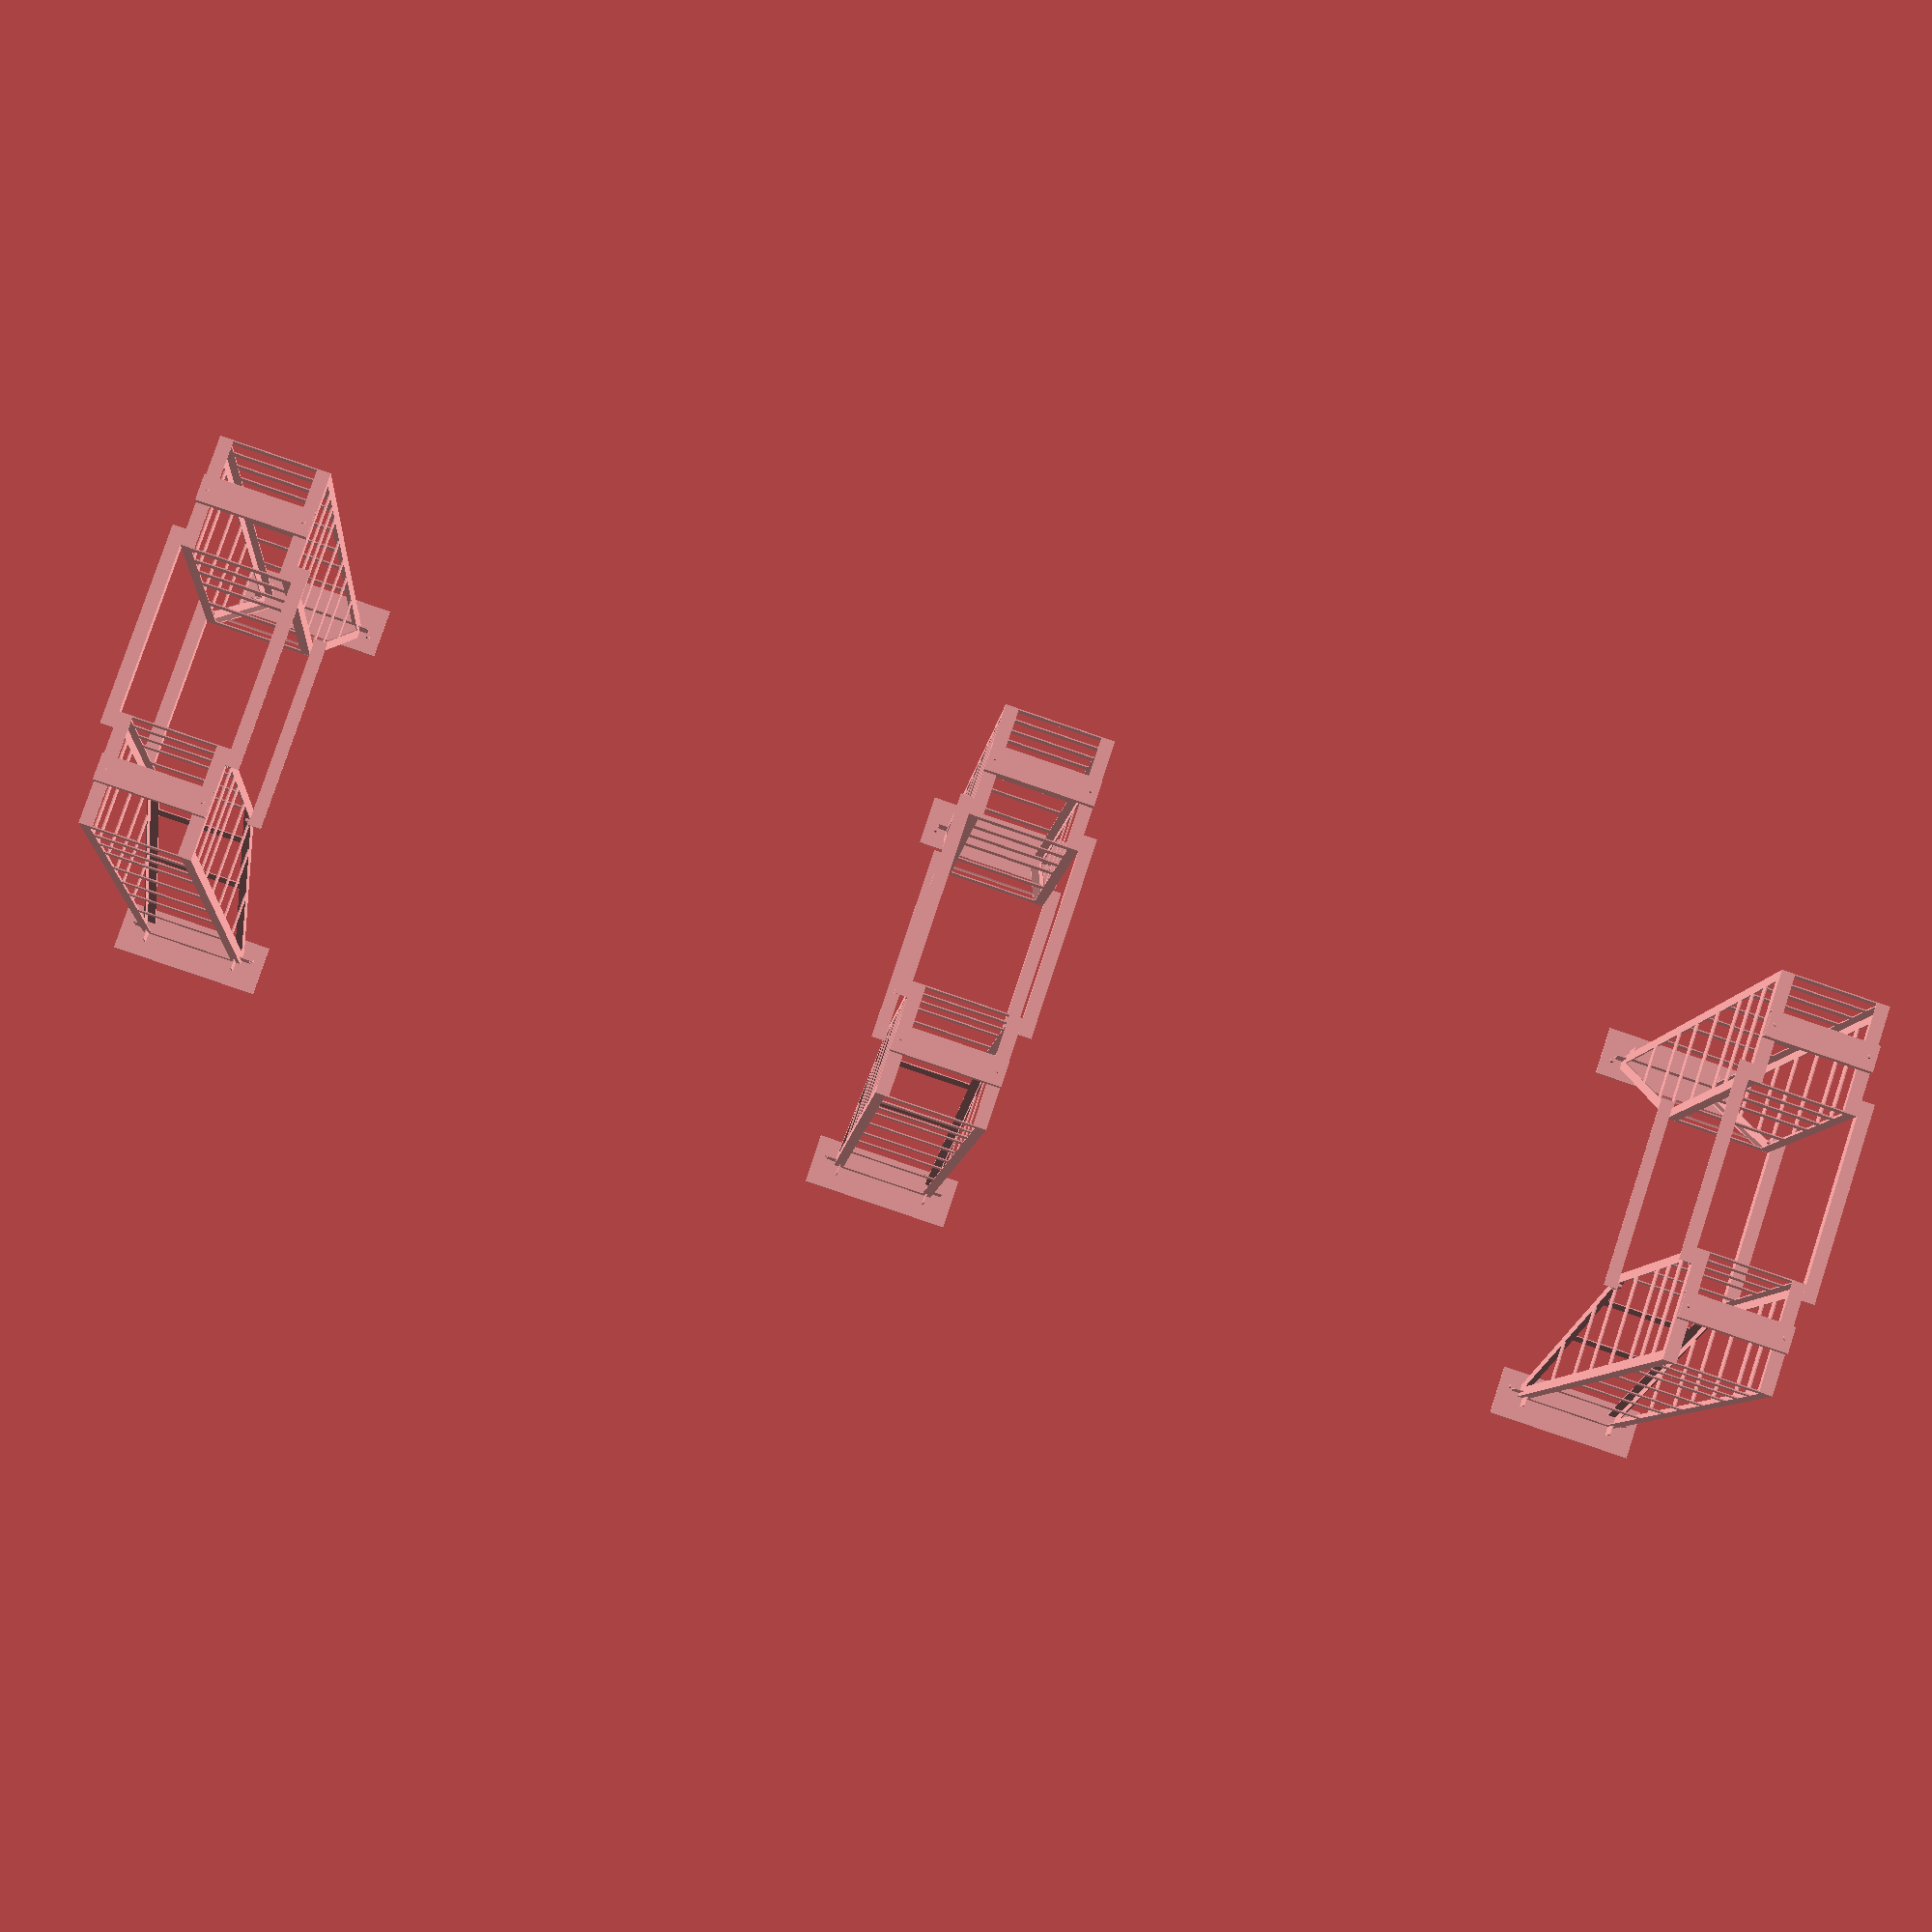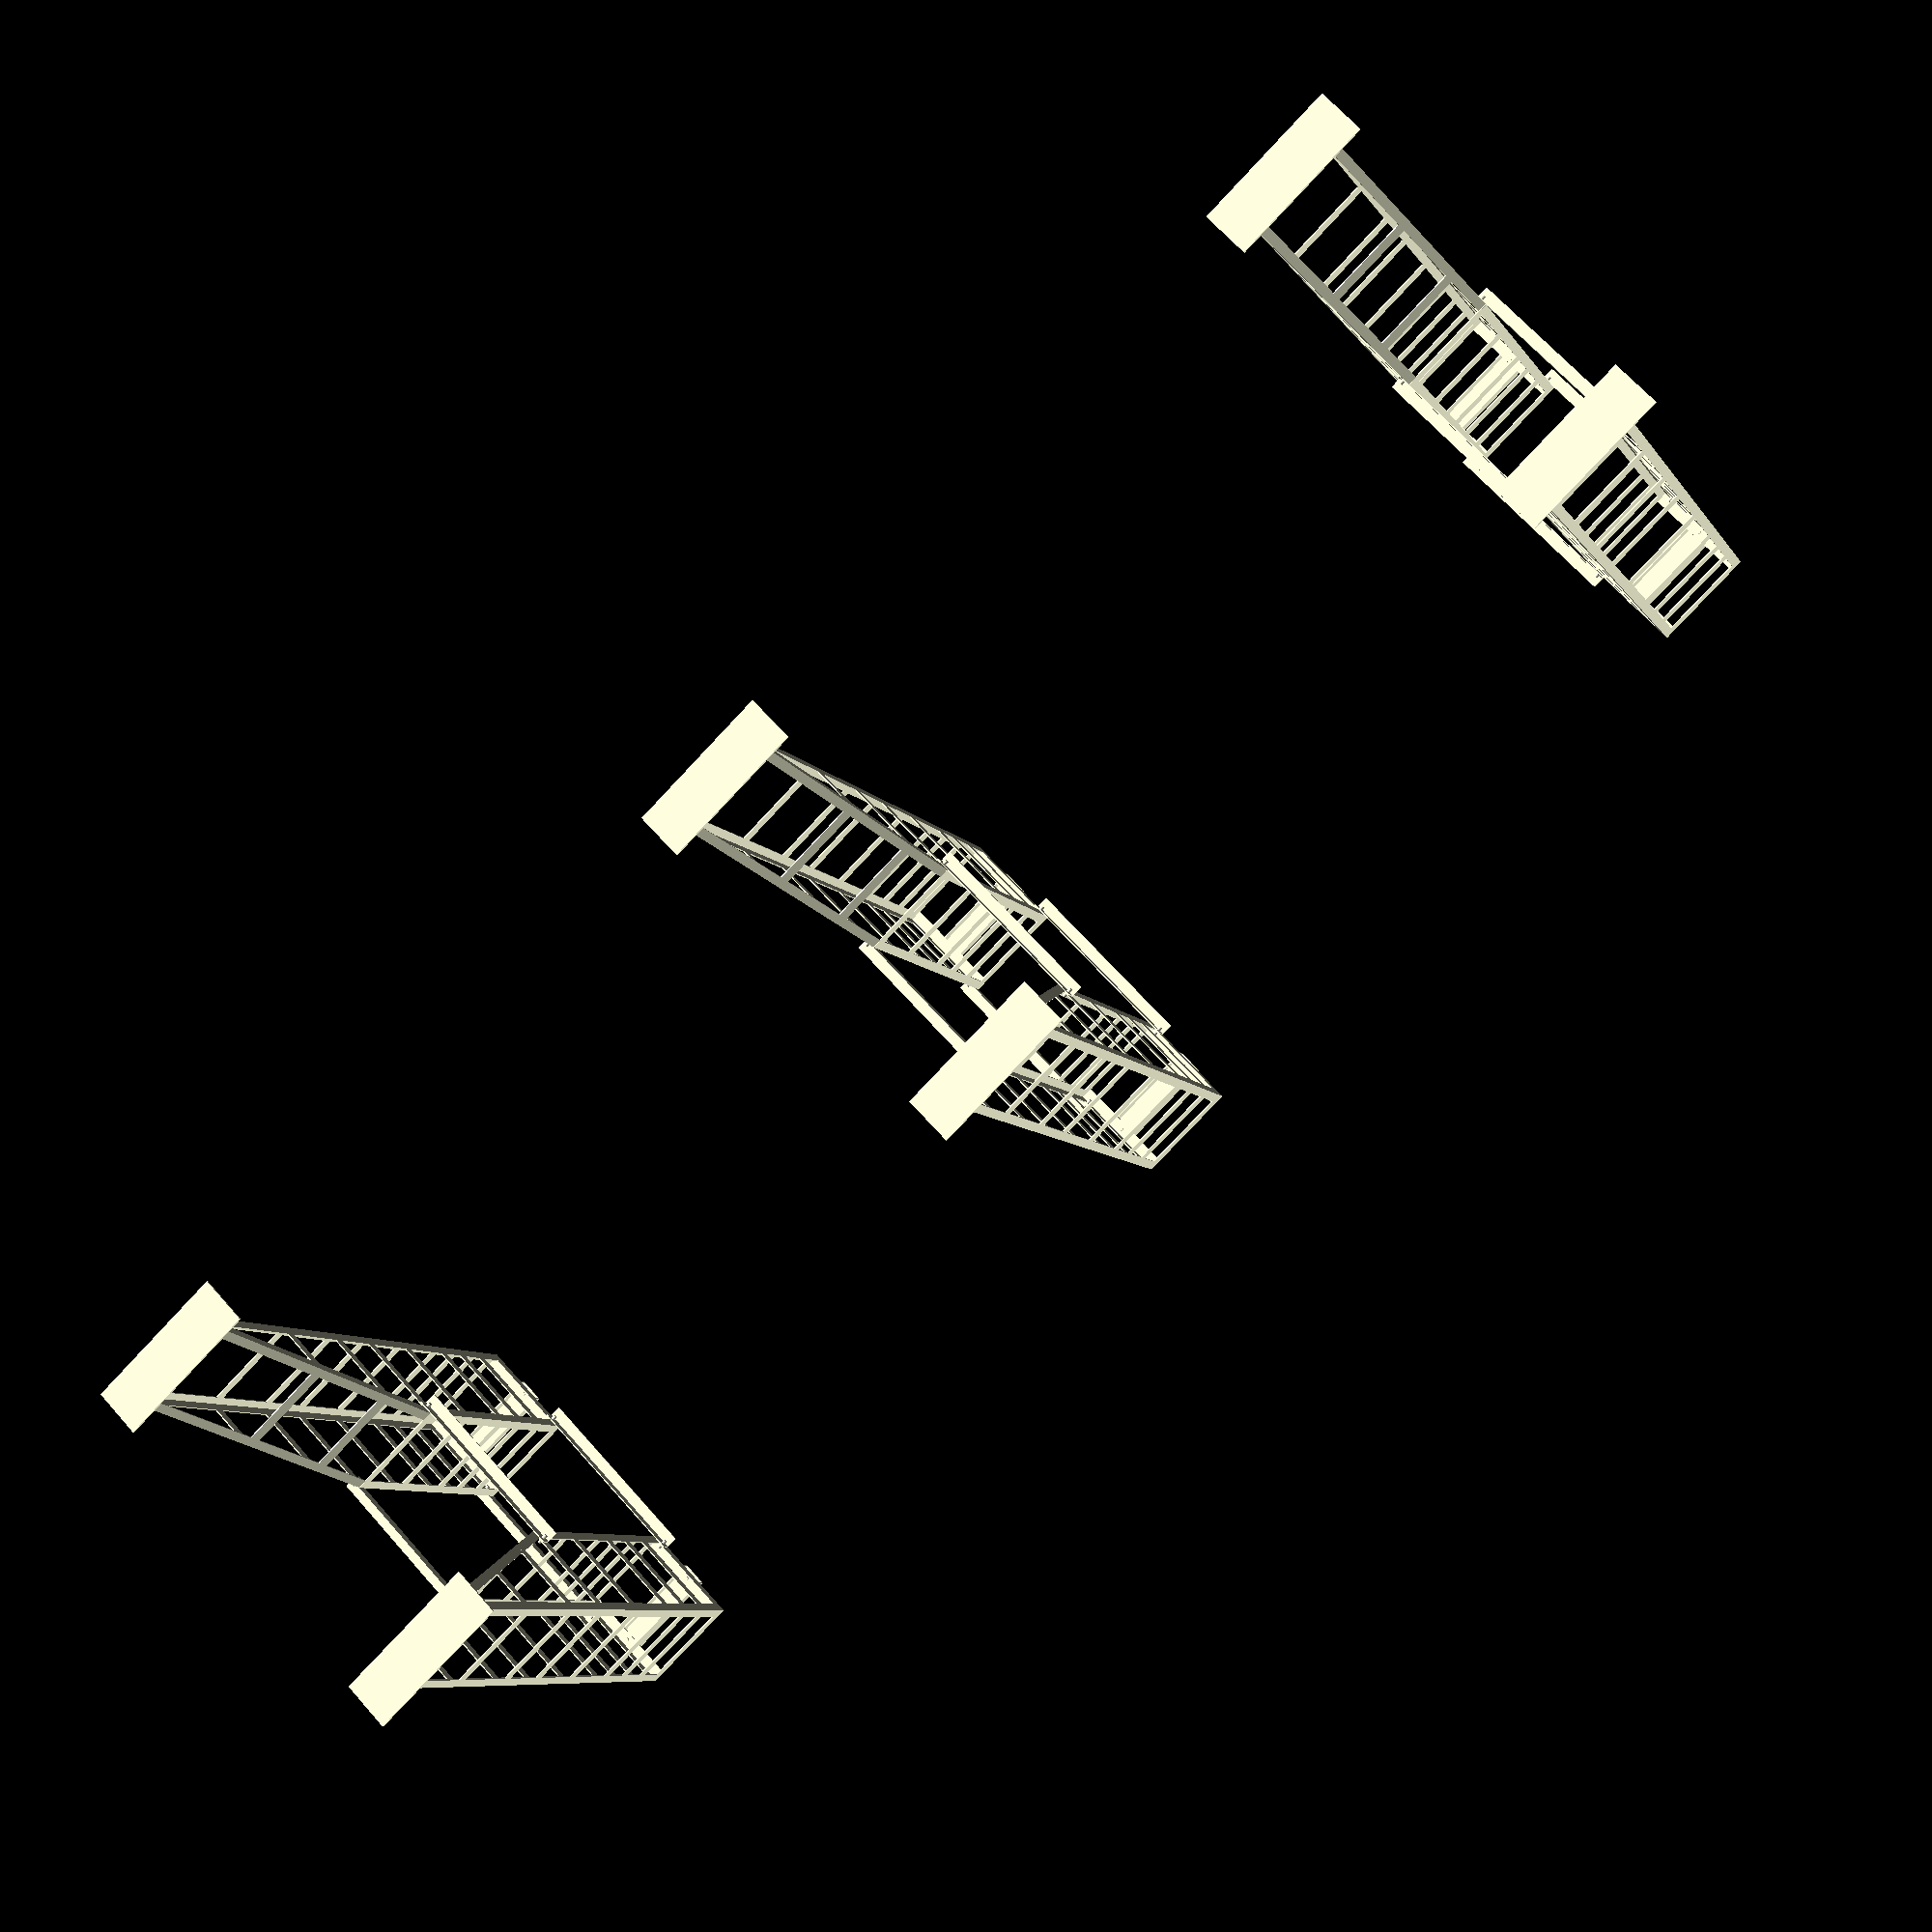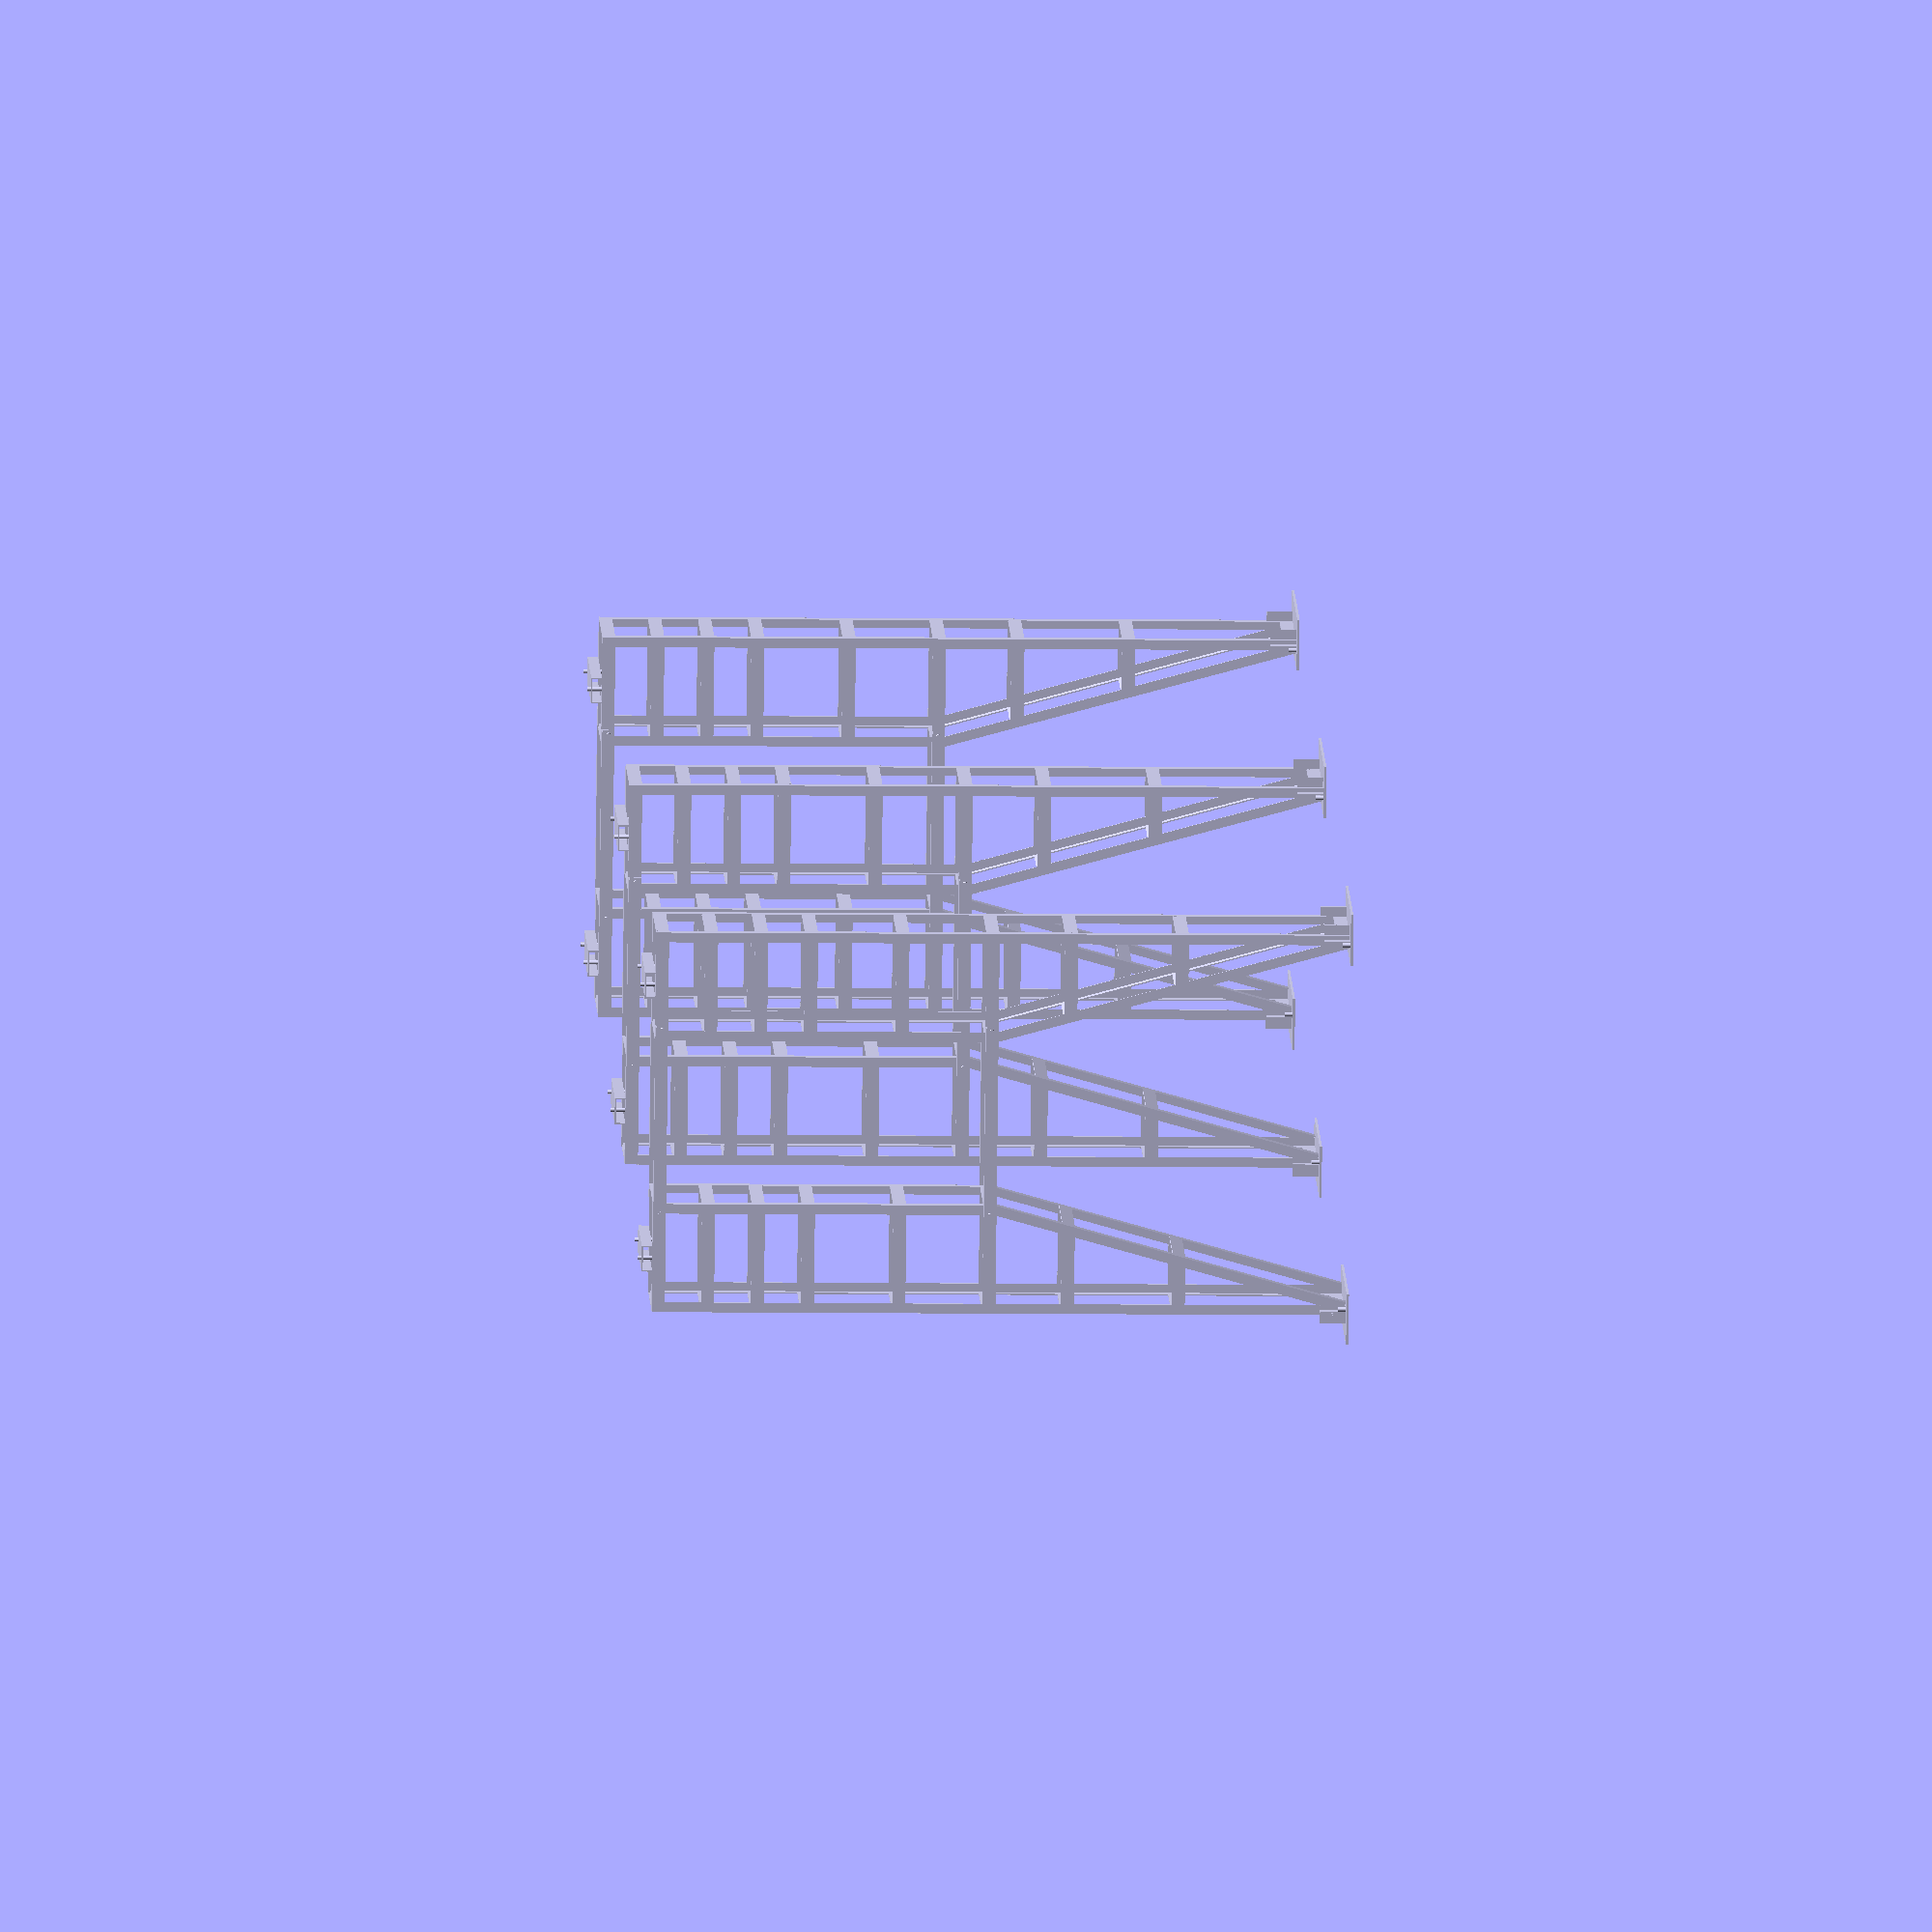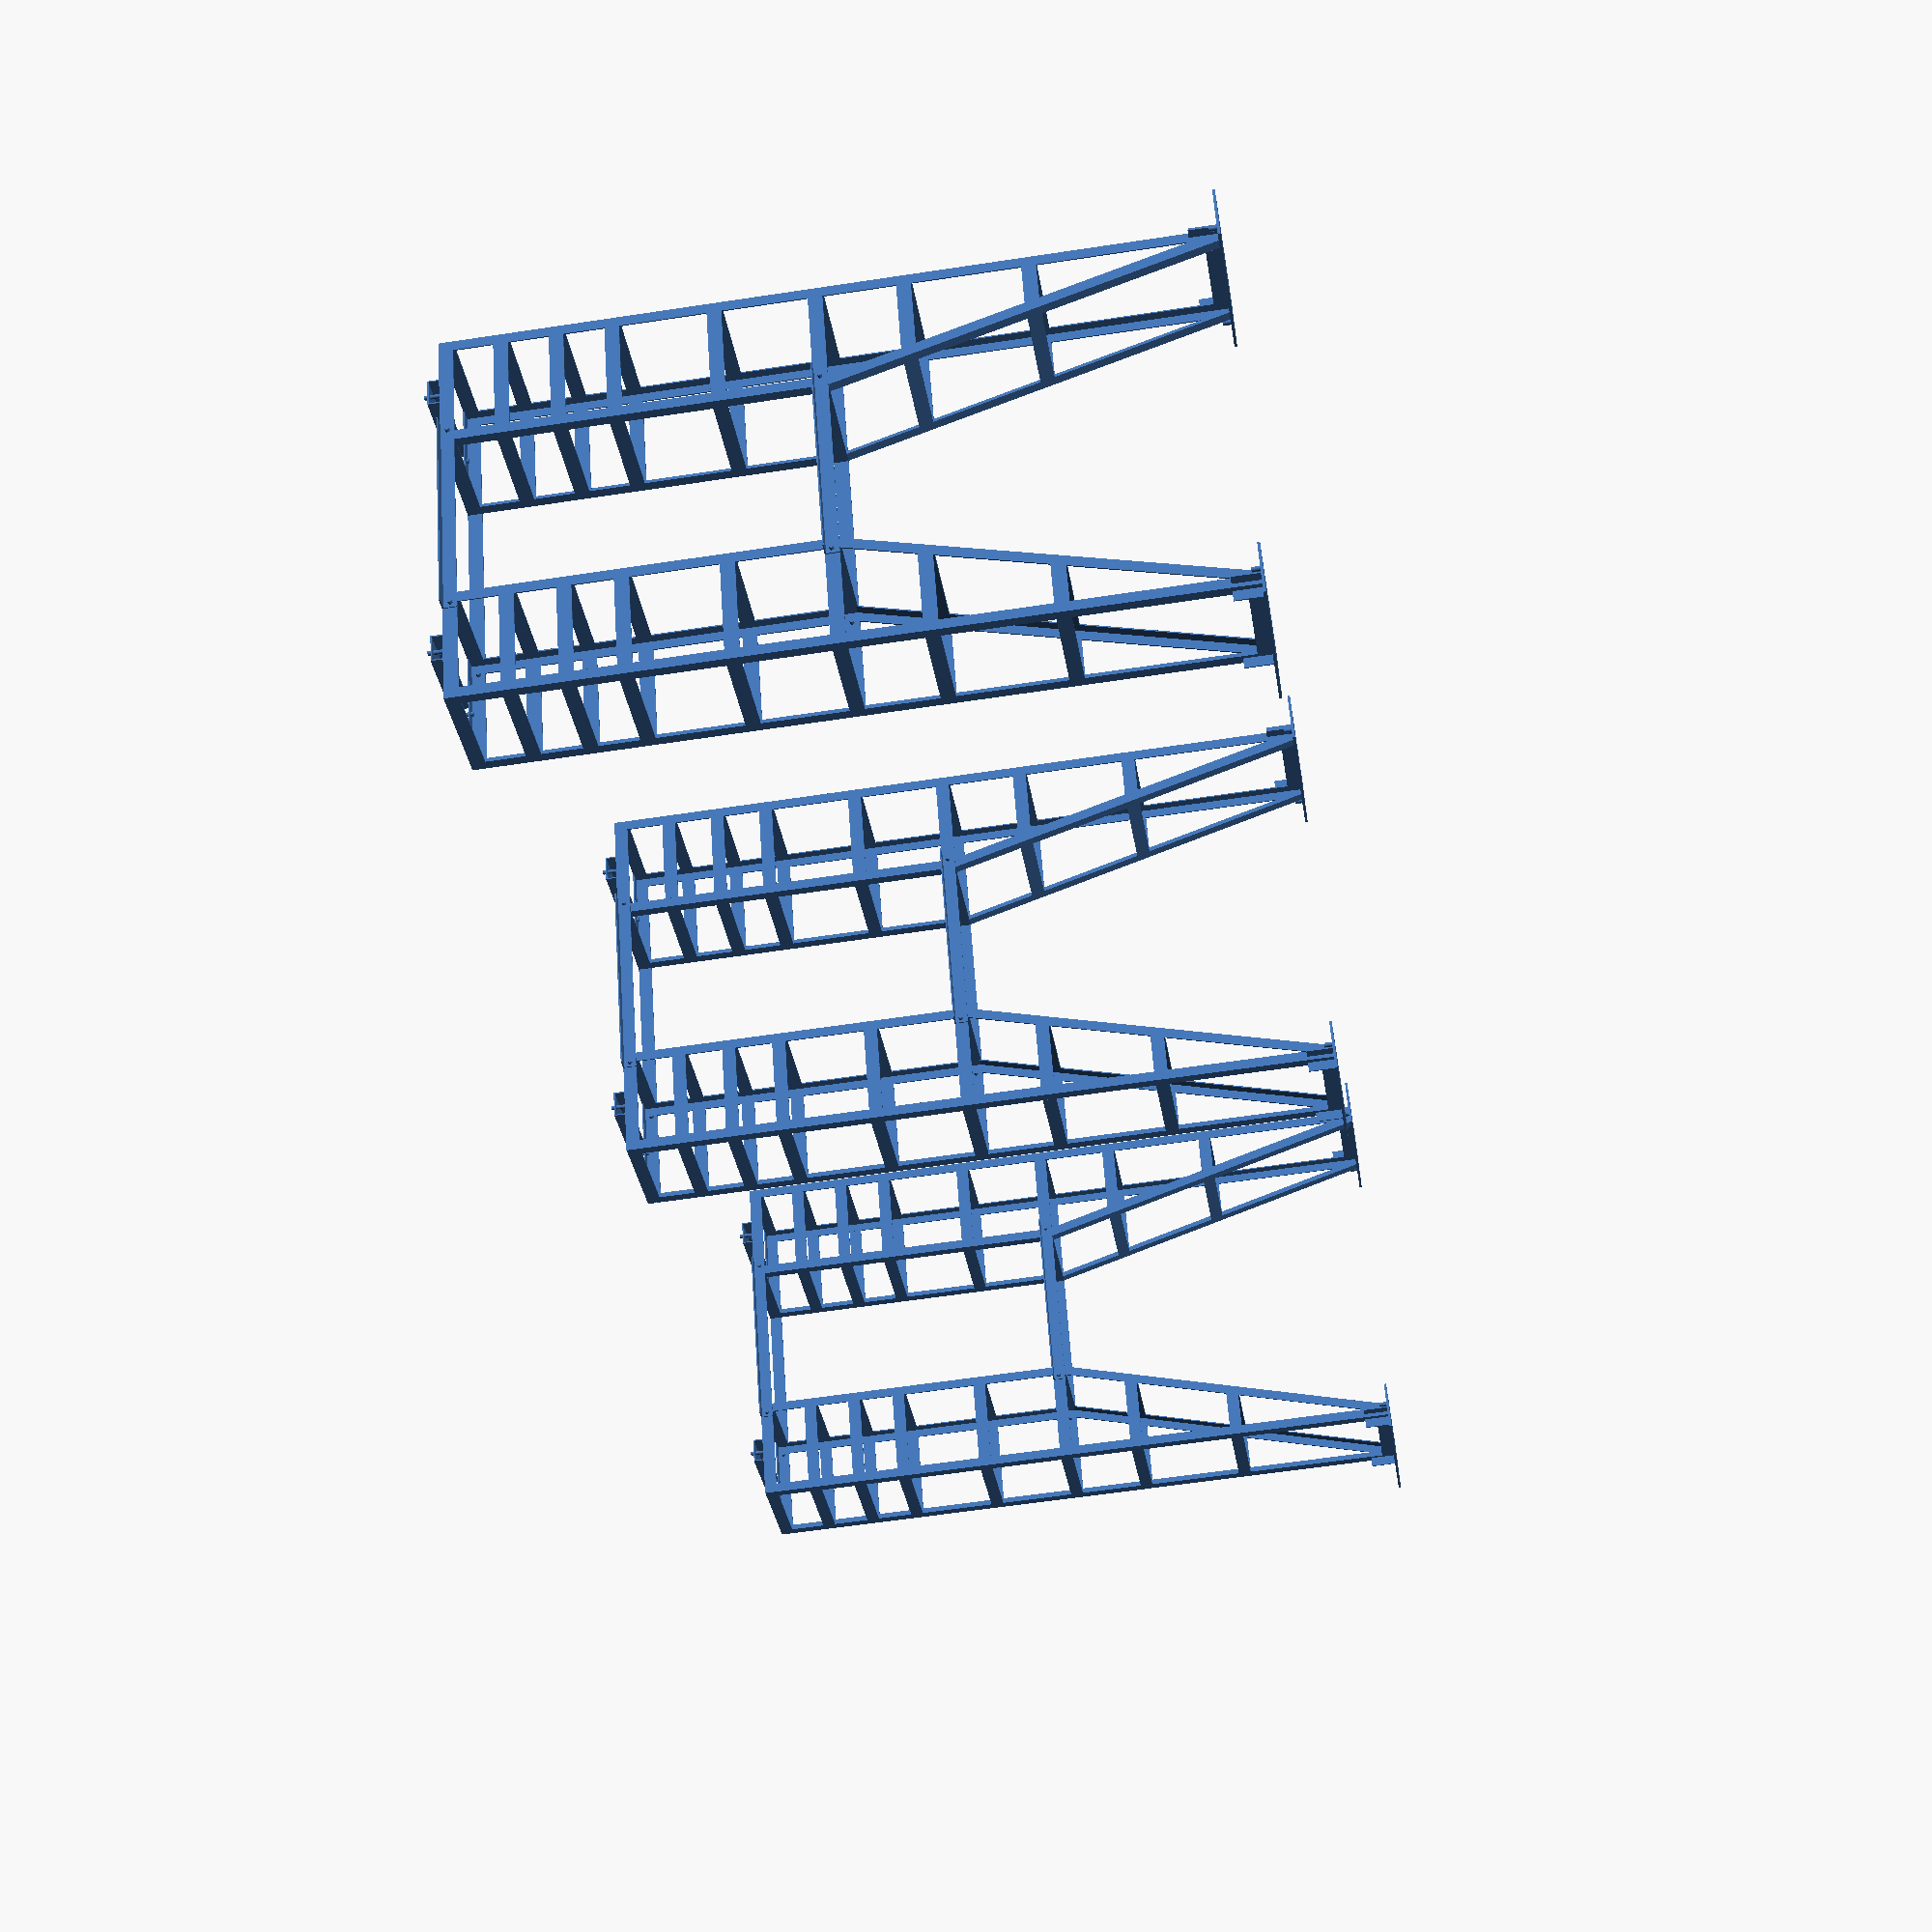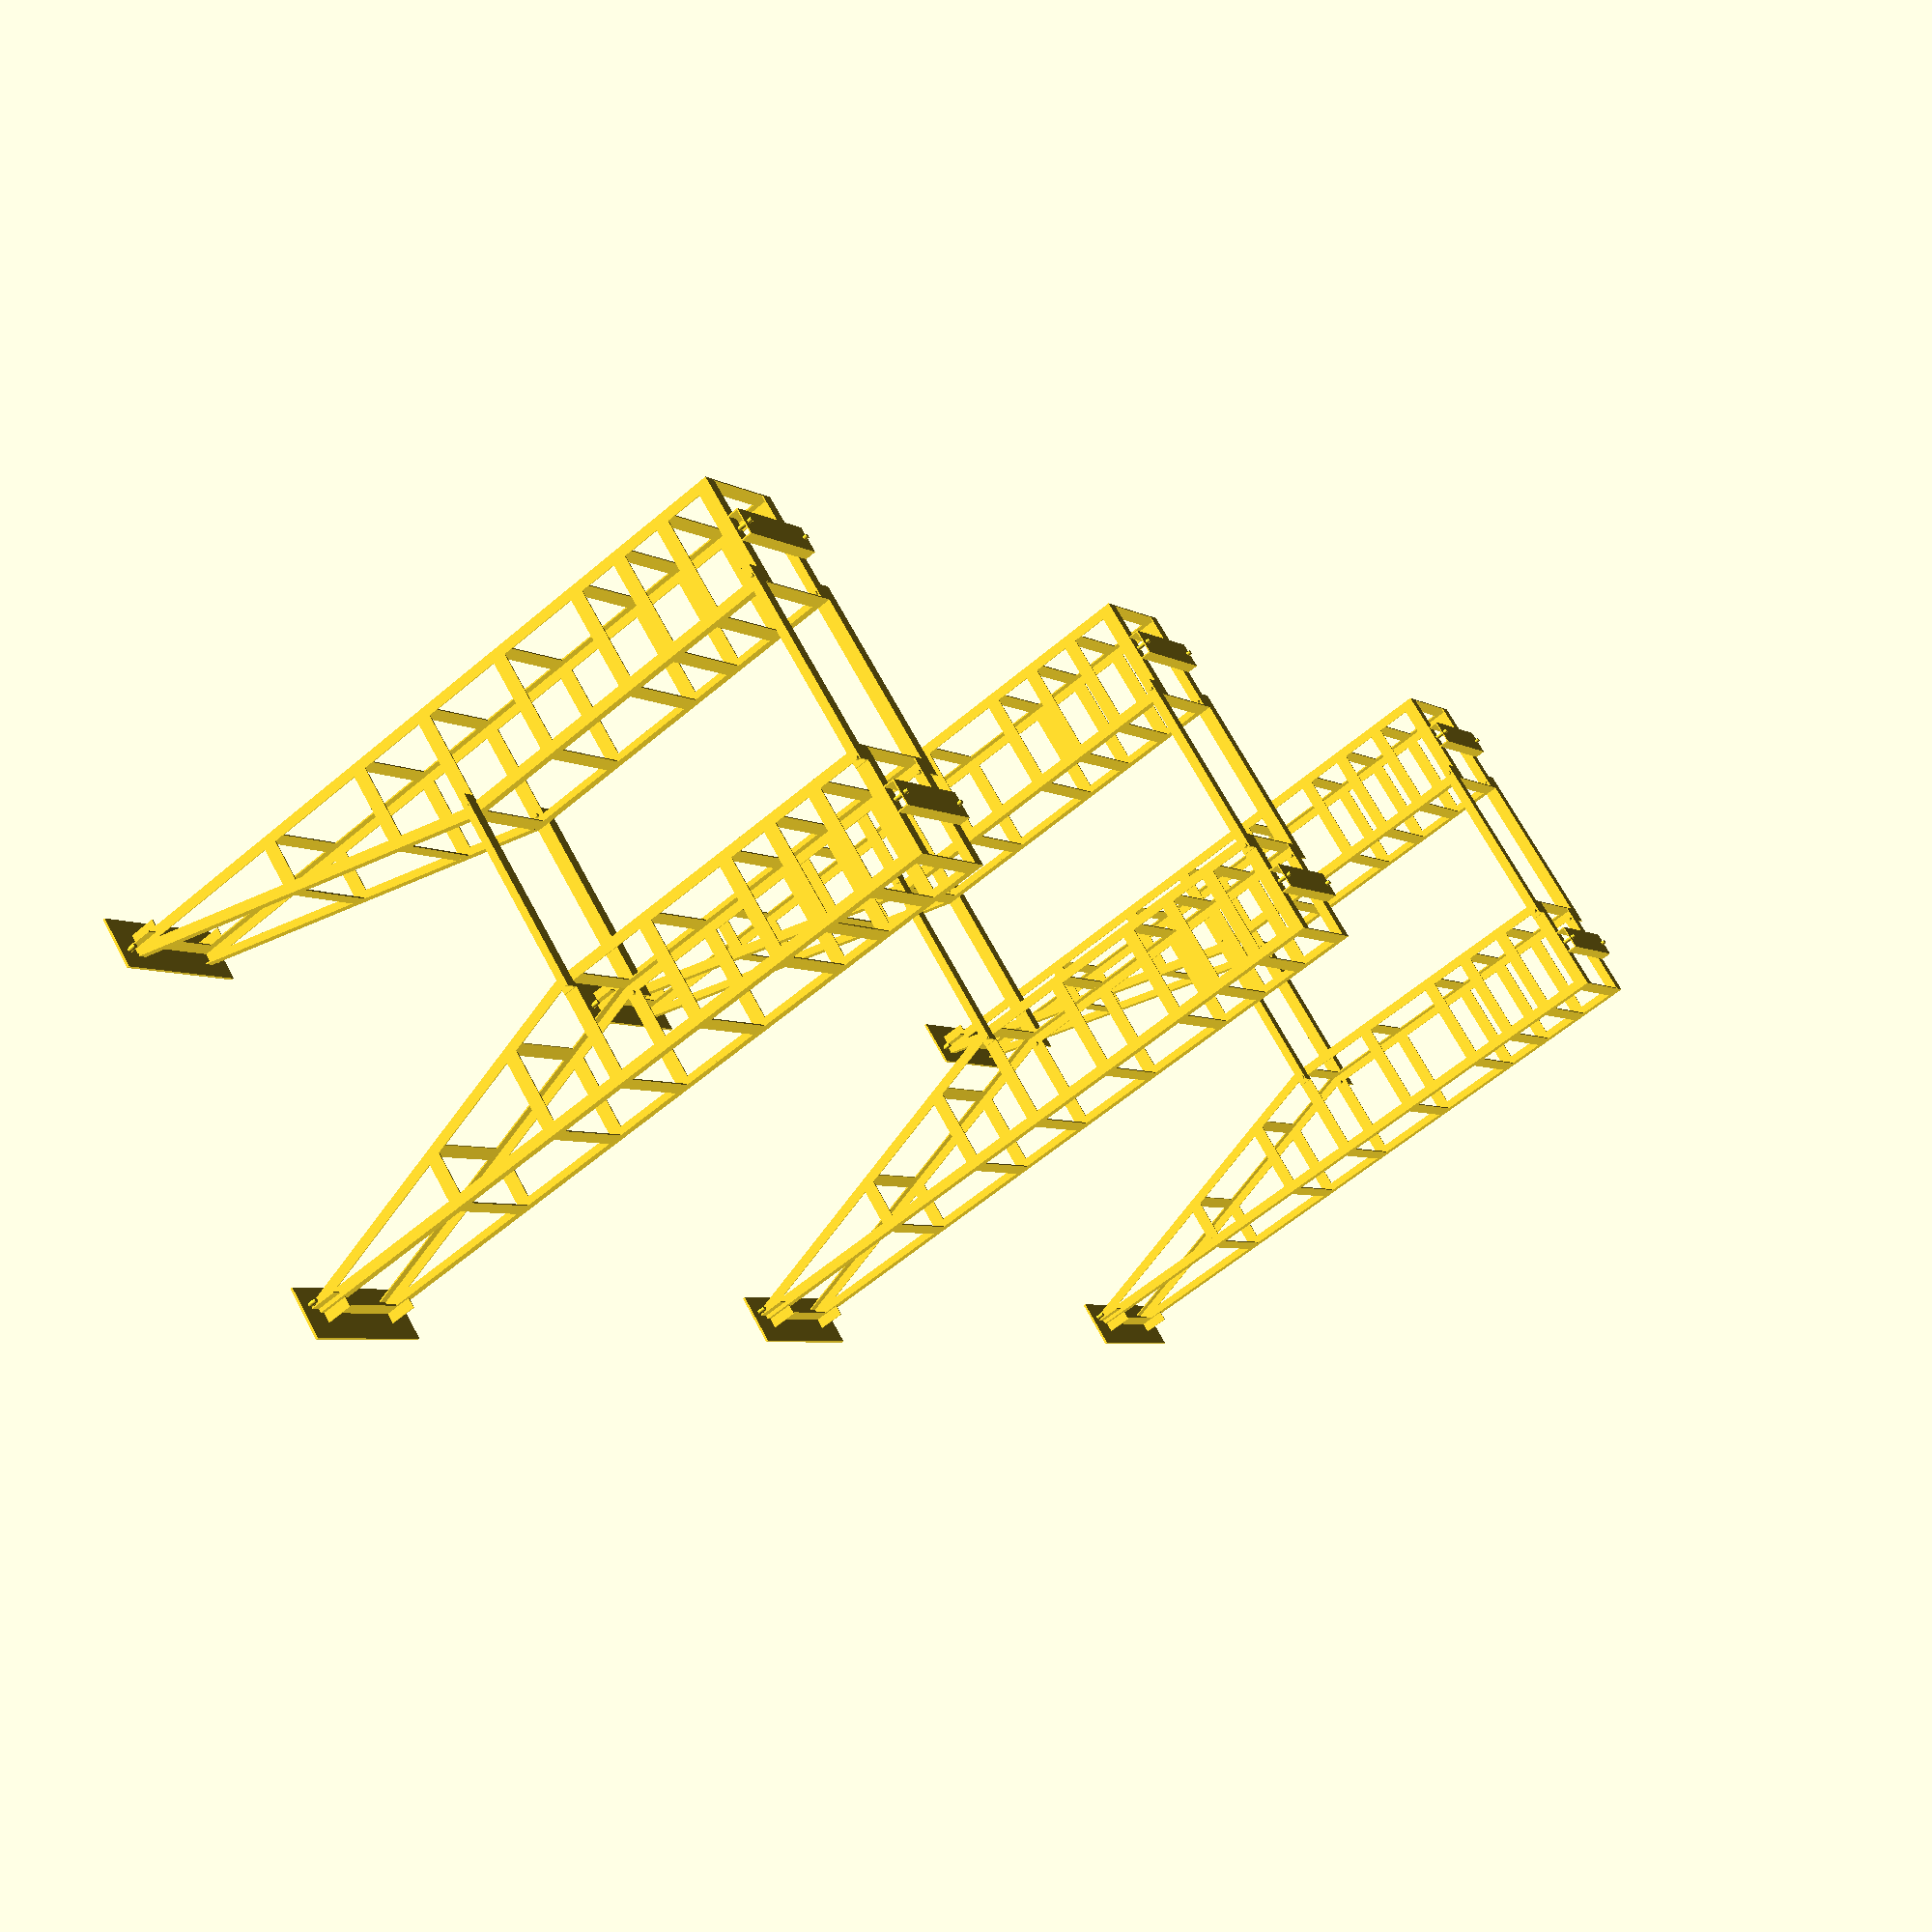
<openscad>
module cantoneira
(aba = 30, esp = 3, compr = 1000){

linear_extrude(height = compr) polygon( points=[[0,0],[aba,0],[aba,esp],[esp,esp],[esp,aba],[0,aba]] );
    
}
module viga_u
(base = 50, aba = 30, esp = 3, compr = 1000){

linear_extrude(height = compr) polygon( points=[[0,0],[0,aba],
    [base,aba], [base,0],
    [base-esp,0],[base-esp,aba-esp],
    [esp,aba-esp], [esp,0]]
    );
    
}


module pe_poc(){

//chapa do pe
cube([600, 200, 9.5]);
translate([110, 62, 9.5])
cube([4.7, 38, 100]);
translate([486, 62, 9.5])
cube([4.7, 38, 100]);
translate([52, 115, 9.5])
cube([38, 4.7, 100]);
translate([510, 115, 9.5])
cube([38, 4.7, 100]);
translate([550, 130, 9.5])
cylinder(30, 9, 9);
translate([50, 130, 9.5])
cylinder(30, 9, 9);

//maior
translate([90, 100, 9.5])
cantoneira(38.1, 4.7, 2694);
//
translate([510, 100, 9.5])
rotate([0, 0, 90])
cantoneira(38.1, 4.7, 2694);

//inclinado
translate([90, 150, 9.5])
rotate([0, -15.45, 270])
cantoneira(38.1, 4.7, 1416);
//
translate([510, 150, 9.5])
rotate([15.45, 0, 180])
cantoneira(38.1, 4.7, 1416);

//menor
translate([90, 527, 1368.5])
rotate([0, 0, 270])
cantoneira(38.1, 4.7, 1335);
//
translate([510, 527, 1368.5])
rotate([0, 0, 180])
cantoneira(38.1, 4.7, 1335);

//topo
translate([90, 100, 2703.5])
rotate([270, 0, 0])
cantoneira(50.8, 4.7, 427);
//
translate([510, 100, 2703.5])
rotate([0, 90, 90])
cantoneira(50.8, 4.7, 427);

translate([90, 259.2, 2703.5])
rotate([90, 0, 90])
viga_u(101.6, 41.3, 4.7, 420);
translate([117, 310, 2690])
cylinder(70, 8, 8);
translate([483, 310, 2690])
cylinder(70, 8, 8);

//costelas
translate([128, 100, 9.5])
cube([344, 4.7, 51]);
translate([128, 100, 634])
cube([344, 4.7, 51]);
translate([128, 100, 1064])
cube([344, 4.7, 51]);
translate([128, 100, 1369])
cube([344, 4.7, 51]);
translate([128, 100, 1719])
cube([344, 4.7, 51]);
translate([128, 100, 2074])
cube([344, 4.7, 51]);
translate([128, 100, 2268])
cube([344, 4.7, 51]);
translate([128, 100, 2462])
cube([344, 4.7, 51]);
translate([128, 100, 2652])
cube([344, 4.7, 51]);

//
translate([128, 317.7, 634])
rotate([-15.45, 0, 0])
cube([344, 4.7, 51]);
translate([128, 436.6, 1064])
rotate([-15.45, 0, 0])
cube([344, 4.7, 51]);
translate([128, 522.3, 1369])
cube([344, 4.7, 51]);
translate([128, 522.3, 1719])
cube([344, 4.7, 51]);
translate([128, 522.3, 2074])
cube([344, 4.7, 51]);
translate([128, 522.3, 2268])
cube([344, 4.7, 51]);
translate([128, 522.3, 2462])
cube([344, 4.7, 51]);
translate([128, 522.3, 2652])
cube([344, 4.7, 51]);

translate([90, 138.1, 634])
cube([4.7, 158, 51]);
translate([90, 138.1, 1064])
cube([4.7, 279, 51]);
translate([90, 138.1, 1369])
cube([4.7, 351, 51]);
translate([90, 138.1, 1719])
cube([4.7, 351, 51]);
translate([90, 138.1, 2074])
cube([4.7, 351, 51]);
translate([90, 138.1, 2268])
cube([4.7, 351, 51]);
translate([90, 138.1, 2462])
cube([4.7, 351, 51]);


translate([505.3, 138.1, 634])
cube([4.7, 158, 51]);
translate([505.3, 138.1, 1064])
cube([4.7, 279, 51]);
translate([505.3, 138.1, 1369])
cube([4.7, 351, 51]);
translate([505.3, 138.1, 1719])
cube([4.7, 351, 51]);
translate([505.3, 138.1, 2074])
cube([4.7, 351, 51]);
translate([505.3, 138.1, 2268])
cube([4.7, 351, 51]);
translate([505.3, 138.1, 2462])
cube([4.7, 351, 51]);
}


module polo_poc
(L2 = 1500){
L3 = L2 - 730;
pe_poc();
translate([0, L2+200, 0])
mirror([0,1,0]) pe_poc();

translate([90, 465, 2703.5])
rotate([270, 90, 0])
cantoneira(50.8, 4.7, L3);

translate([70, 483, 2675])
rotate([0, 90, 0])
cylinder(40, 8, 8);

translate([70, 440+L3, 2675])
rotate([0, 90, 0])
cylinder(40, 8, 8);

translate([90, 465, 1420])
rotate([270, 90, 0])
cantoneira(50.8, 4.7, L3);
    
translate([70, 483, 1395])
rotate([0, 90, 0])
cylinder(40, 8, 8);

translate([70, 440+L3, 1395])
rotate([0, 90, 0])
cylinder(40, 8, 8);


mirror([1,0,0]) 
translate([-600, 0, 0])
union(){
translate([90, 465, 2703.5])
rotate([270, 90, 0])
cantoneira(50.8, 4.7, L3);

translate([70, 483, 2675])
rotate([0, 90, 0])
cylinder(40, 8, 8);

translate([70, 440+L3, 2675])
rotate([0, 90, 0])
cylinder(40, 8, 8);

translate([90, 465, 1420])
rotate([270, 90, 0])
cantoneira(50.8, 4.7, L3);
    
translate([70, 483, 1395])
rotate([0, 90, 0])
cylinder(40, 8, 8);

translate([70, 440+L3, 1395])
rotate([0, 90, 0])
cylinder(40, 8, 8);
}
}

L1= 3000;
for (dx=[0:L1:2*L1]){
    translate([dx, 0, 0])
    polo_poc();
 }
</openscad>
<views>
elev=7.9 azim=18.3 roll=355.3 proj=p view=solid
elev=187.7 azim=223.9 roll=342.0 proj=p view=solid
elev=7.3 azim=198.3 roll=87.9 proj=o view=wireframe
elev=58.4 azim=26.2 roll=99.0 proj=p view=wireframe
elev=238.3 azim=314.4 roll=228.6 proj=p view=wireframe
</views>
